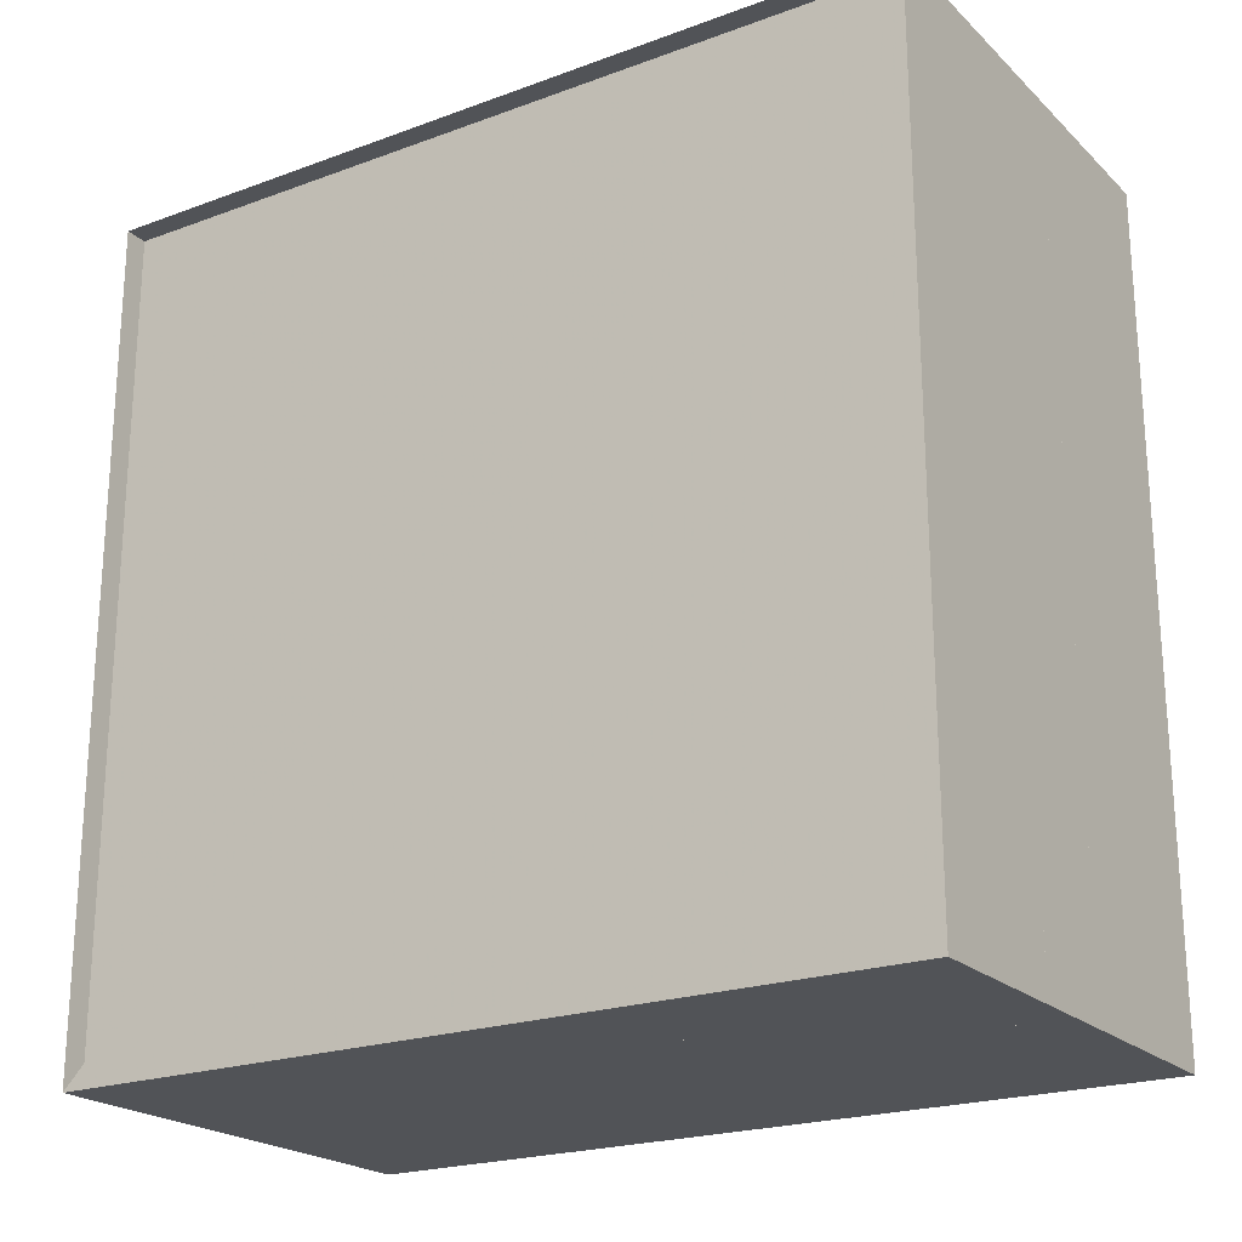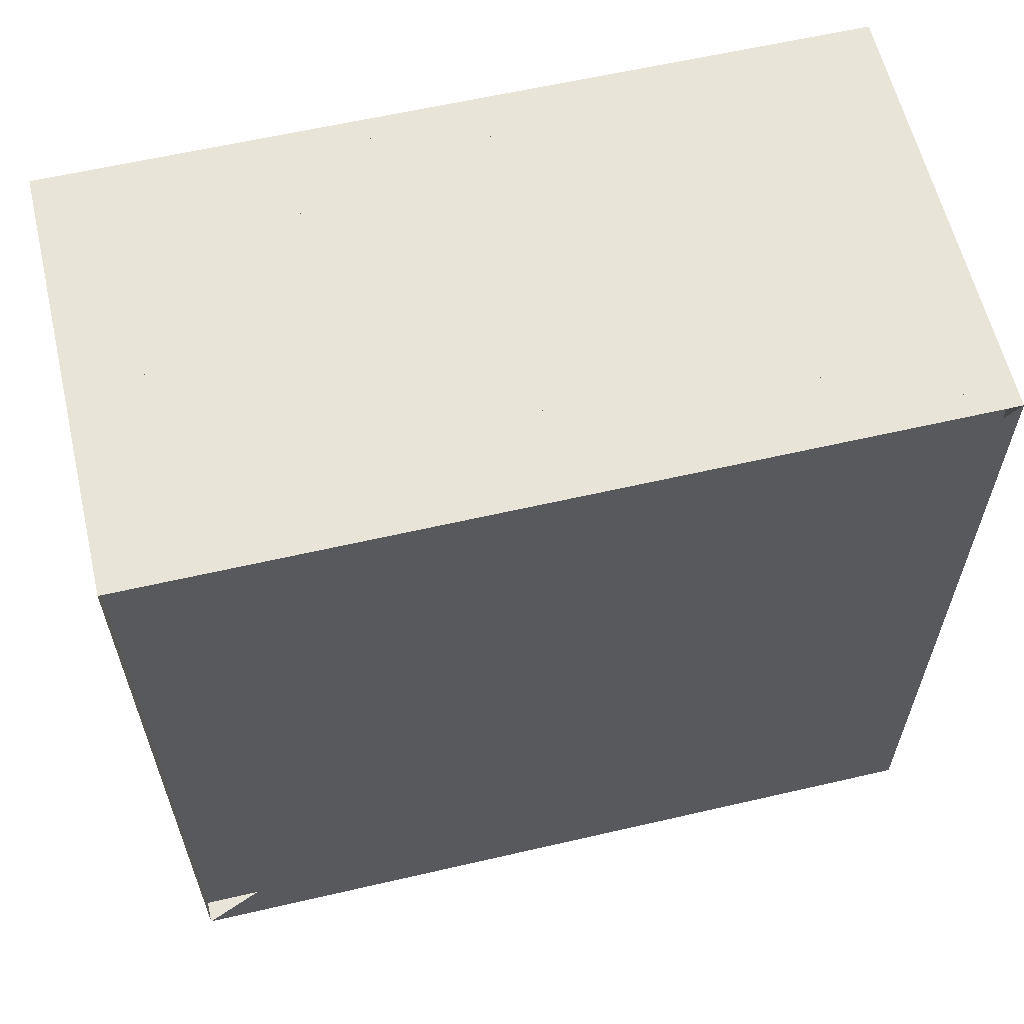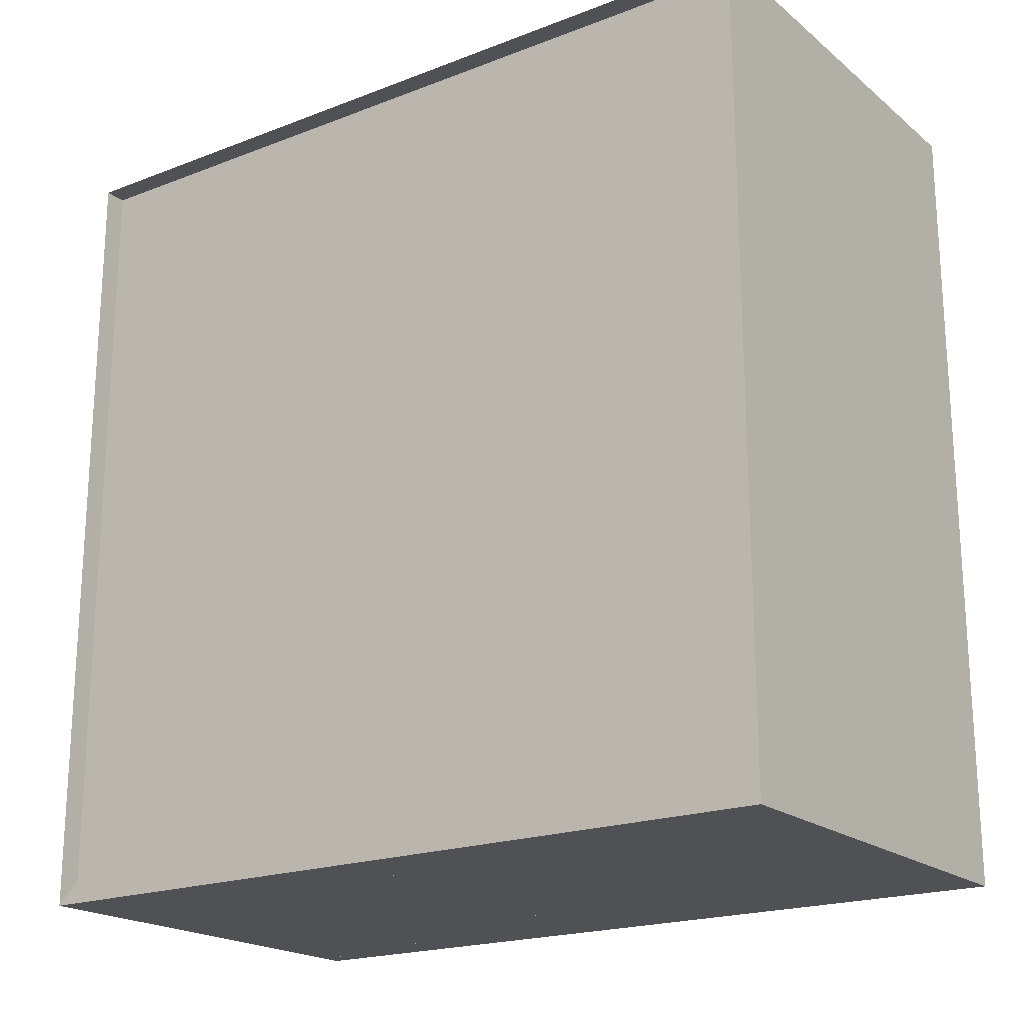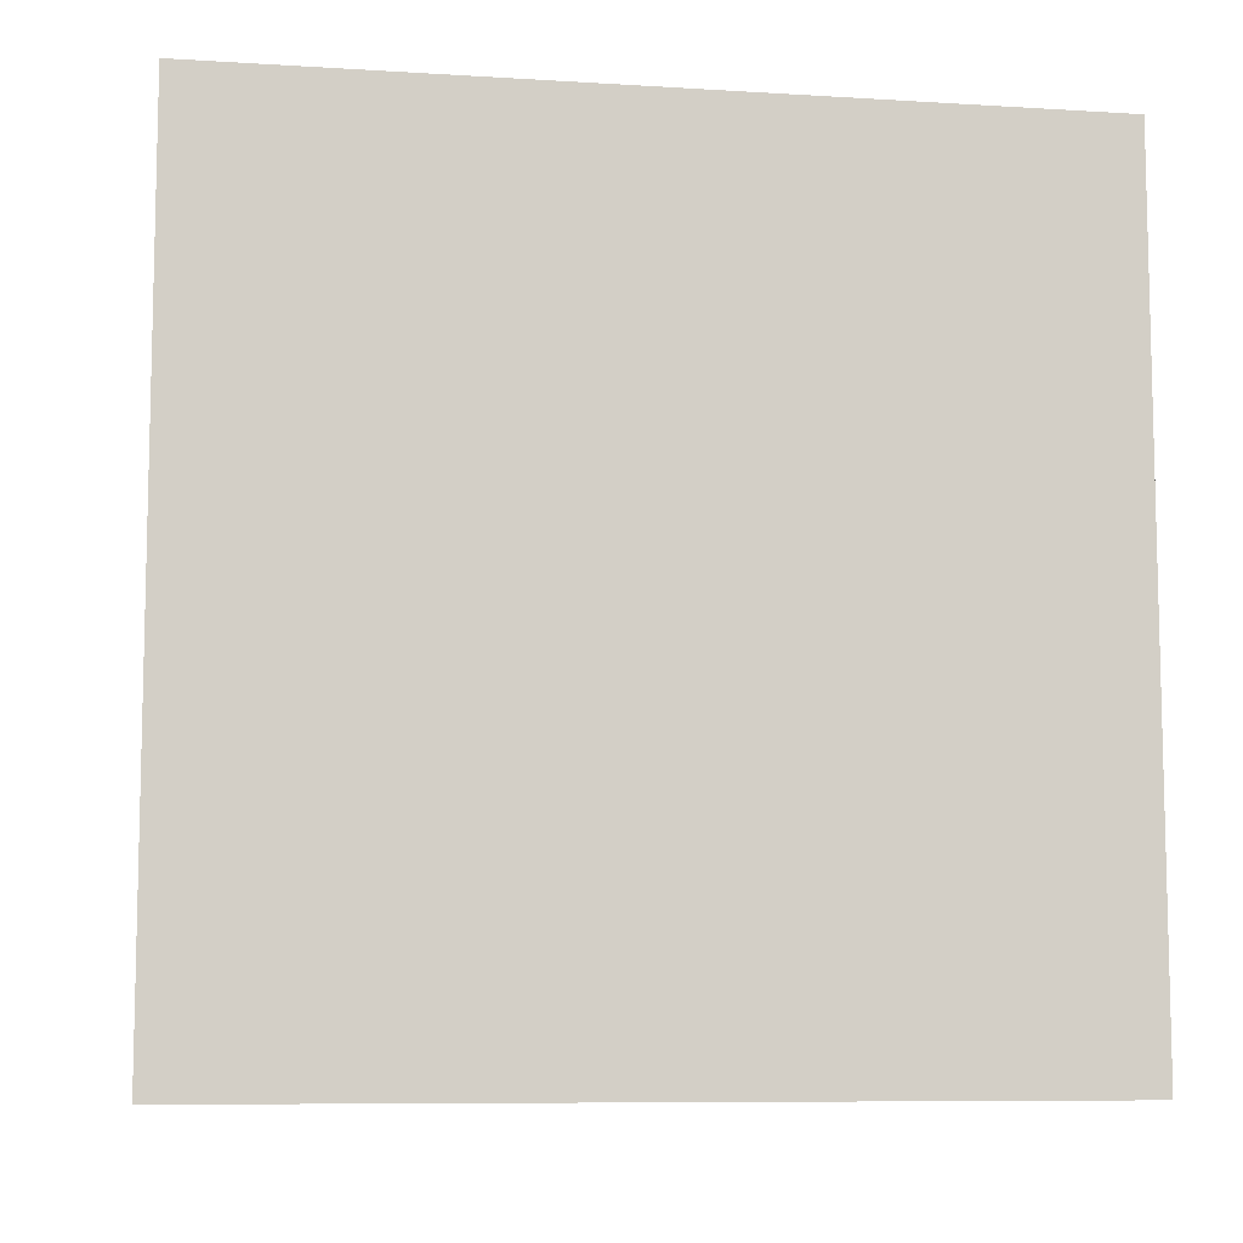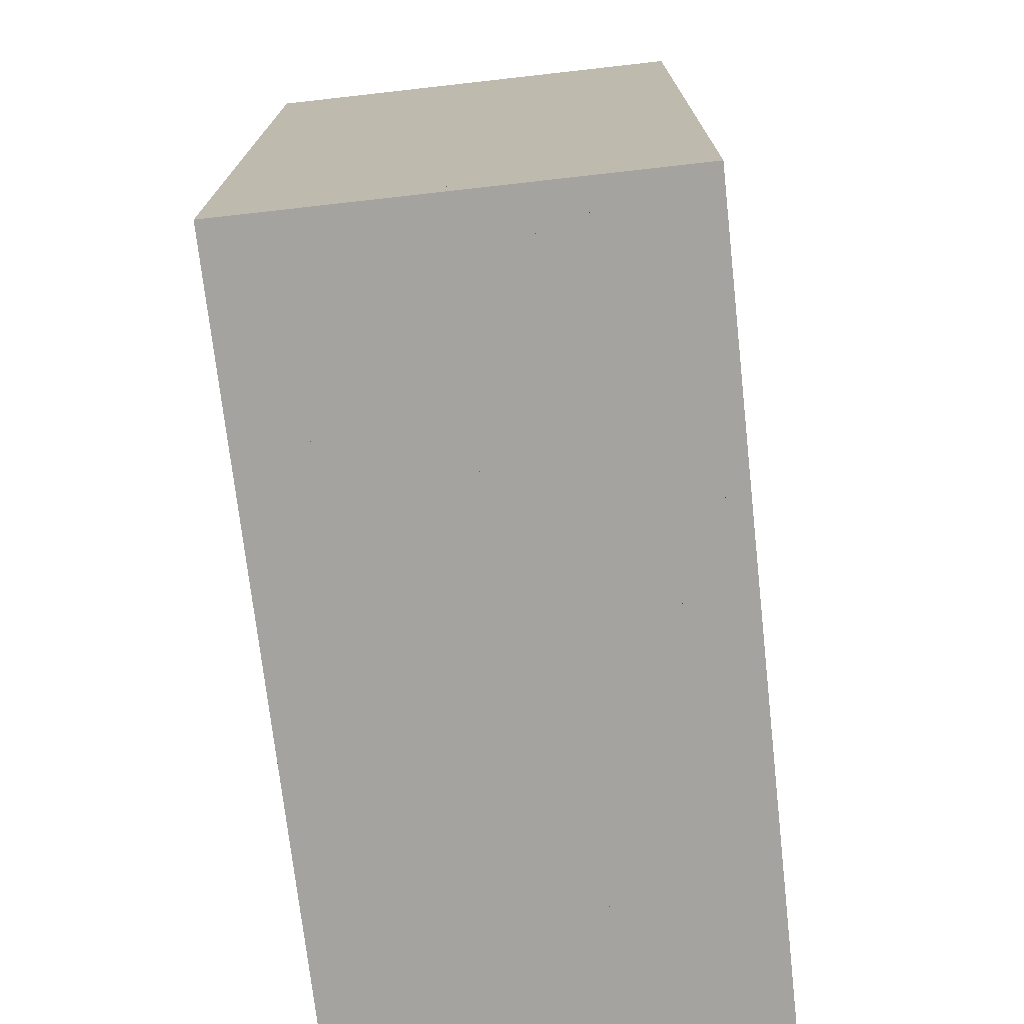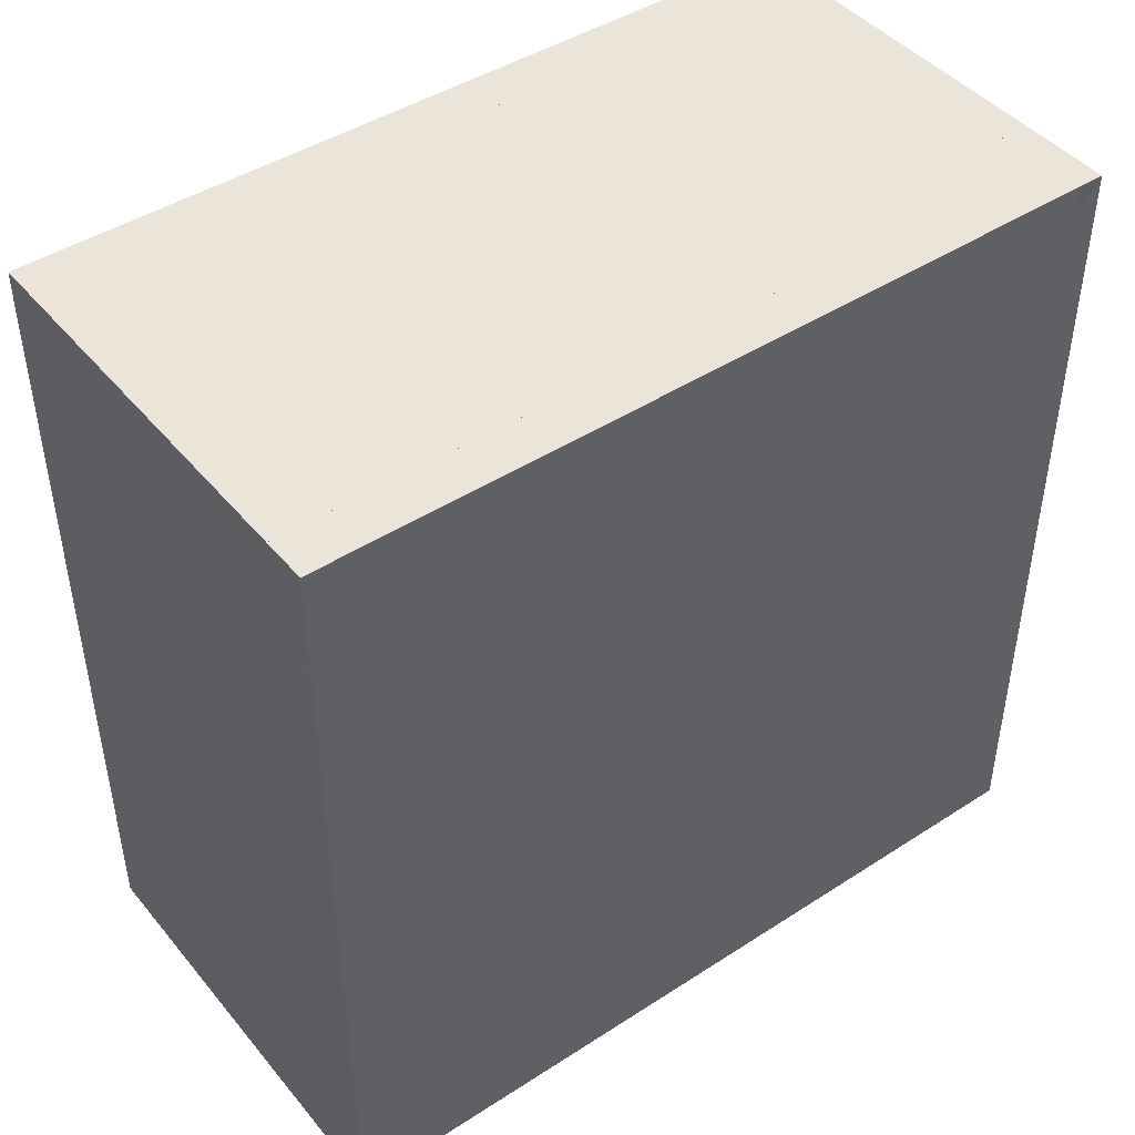
<metadata>
{"format":"obj","ext":"obj","renderer":"f3d","projection":"perspective","resolution":1024,"background":"white","views":[{"elev":-21.7,"azim":-57.2,"up":"+Z"},{"elev":60.6,"azim":-103.3,"up":"+Z"},{"elev":-20.0,"azim":-54.8,"up":"+Z"},{"elev":-8.5,"azim":80.5,"up":"+Z"},{"elev":-73.0,"azim":-173.6,"up":"+Y"},{"elev":44.7,"azim":-126.9,"up":"+Z"}]}
</metadata>
<code>
v 0 -1 -1
v 0 -1 1
v 0 1 1
v 0 1 -1
v 0.05596 -1 -1
v 0.05596 -1 1
v 0.05596 1 1
v 0.05596 1 -1
v 0.112 -1 -1
v 0.112 -1 1
v 0.112 1 1
v 0.112 1 -1
v 0.1683 -1 -1
v 0.1683 -1 1
v 0.1683 1 1
v 0.1683 1 -1
v 0.2249 -1 -1
v 0.2249 -1 1
v 0.2249 1 1
v 0.2249 1 -1
v 0.2819 -1 -1
v 0.2819 -1 1
v 0.2819 1 1
v 0.2819 1 -1
v 0.3391 -1 -1
v 0.3391 -1 1
v 0.3391 1 1
v 0.3391 1 -1
v 0.3966 -1 -1
v 0.3966 -1 1
v 0.3966 1 1
v 0.3966 1 -1
v 0.4542 -1 -1
v 0.4542 -1 1
v 0.4542 1 1
v 0.4542 1 -1
v 0.512 -1 -1
v 0.512 -1 1
v 0.512 1 1
v 0.512 1 -1
v 0.5698 -1 -1
v 0.5698 -1 1
v 0.5698 1 1
v 0.5698 1 -1
v 0.6277 -1 -1
v 0.6277 -1 1
v 0.6277 1 1
v 0.6277 1 -1
v 0.6856 -1 -1
v 0.6856 -1 1
v 0.6856 1 1
v 0.6856 1 -1
v 0.7435 -1 -1
v 0.7435 -1 1
v 0.7435 1 1
v 0.7435 1 -1
v 0.8013 -1 -1
v 0.8013 -1 1
v 0.8013 1 1
v 0.8013 1 -1
v 0.8592 -1 -1
v 0.8592 -1 1
v 0.8592 1 1
v 0.8592 1 -1
v 0.9171 -1 -1
v 0.9171 -1 1
v 0.9171 1 1
v 0.9171 1 -1
v 0.975 -1 -1
v 0.975 -1 1
v 0.975 1 1
v 0.975 1 -1
v 1.033 -1 -1
v 1.033 -1 1
v 1.033 1 1
v 1.033 1 -1
v 1.091 -1 -1
v 1.091 -1 1
v 1.091 1 1
v 1.091 1 -1
f 1 2 4 5
f 5 6 7 8
f 5 6 2 1
f 6 7 3 2
f 7 8 4 3
f 8 5 1 4
f 9 10 11 12
f 9 10 6 5
f 10 11 7 6
f 11 12 8 7
f 12 9 5 8
f 13 14 15 16
f 13 14 10 9
f 14 15 11 10
f 15 16 12 11
f 16 13 9 12
f 17 18 19 20
f 17 18 14 13
f 18 19 15 14
f 19 20 16 15
f 20 17 13 16
f 21 22 23 24
f 21 22 18 17
f 22 23 19 18
f 23 24 20 19
f 24 21 17 20
f 25 26 27 28
f 25 26 22 21
f 26 27 23 22
f 27 28 24 23
f 28 25 21 24
f 29 30 31 32
f 29 30 26 25
f 30 31 27 26
f 31 32 28 27
f 32 29 25 28
f 33 34 35 36
f 33 34 30 29
f 34 35 31 30
f 35 36 32 31
f 36 33 29 32
f 37 38 39 40
f 37 38 34 33
f 38 39 35 34
f 39 40 36 35
f 40 37 33 36
f 41 42 43 44
f 41 42 38 37
f 42 43 39 38
f 43 44 40 39
f 44 41 37 40
f 45 46 47 48
f 45 46 42 41
f 46 47 43 42
f 47 48 44 43
f 48 45 41 44
f 49 50 51 52
f 49 50 46 45
f 50 51 47 46
f 51 52 48 47
f 52 49 45 48
f 53 54 55 56
f 53 54 50 49
f 54 55 51 50
f 55 56 52 51
f 56 53 49 52
f 57 58 59 60
f 57 58 54 53
f 58 59 55 54
f 59 60 56 55
f 60 57 53 56
f 61 62 63 64
f 61 62 58 57
f 62 63 59 58
f 63 64 60 59
f 64 61 57 60
f 65 66 67 68
f 65 66 62 61
f 66 67 63 62
f 67 68 64 63
f 68 65 61 64
f 69 70 71 72
f 69 70 66 65
f 70 71 67 66
f 71 72 68 67
f 72 69 65 68
f 73 74 75 76
f 73 74 70 69
f 74 75 71 70
f 75 76 72 71
f 76 73 69 72
f 77 78 79 80
f 77 78 74 73
f 78 79 75 74
f 79 80 76 75
f 80 77 73 76

</code>
